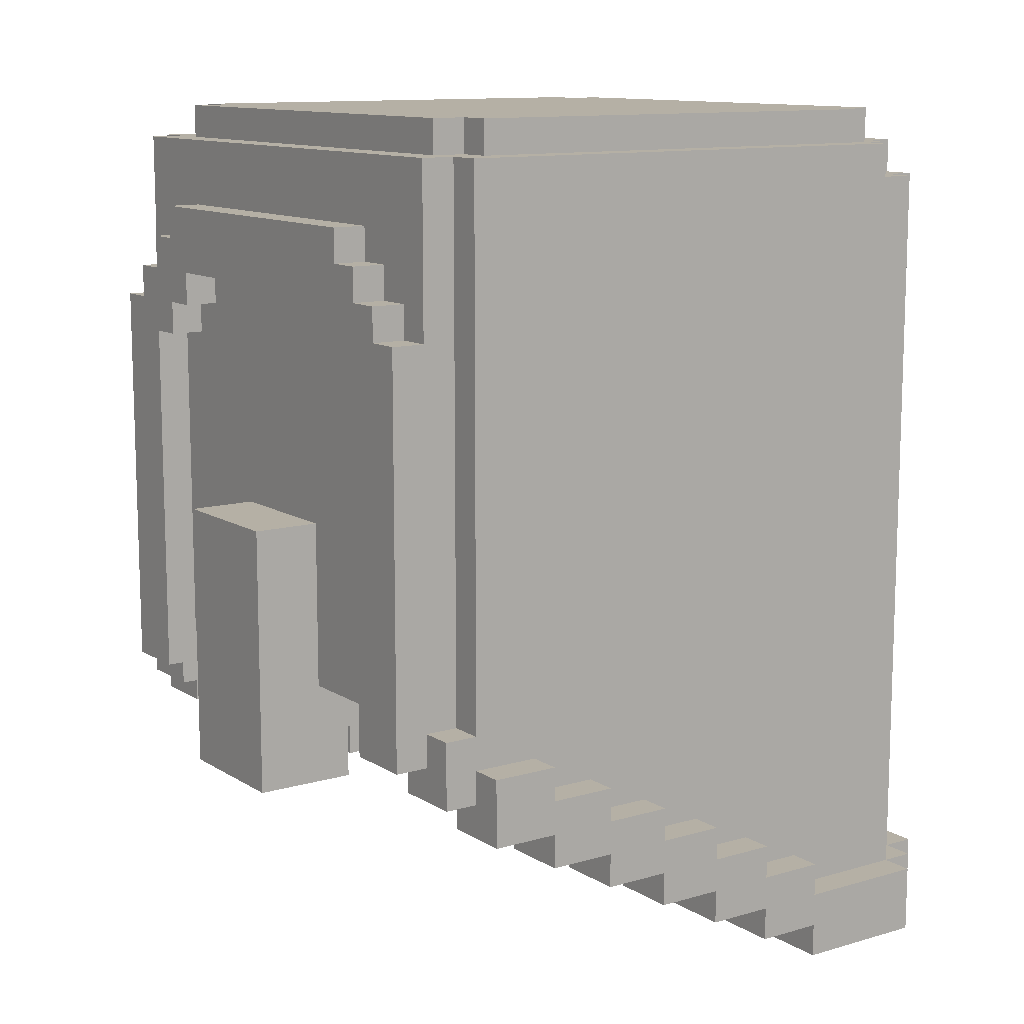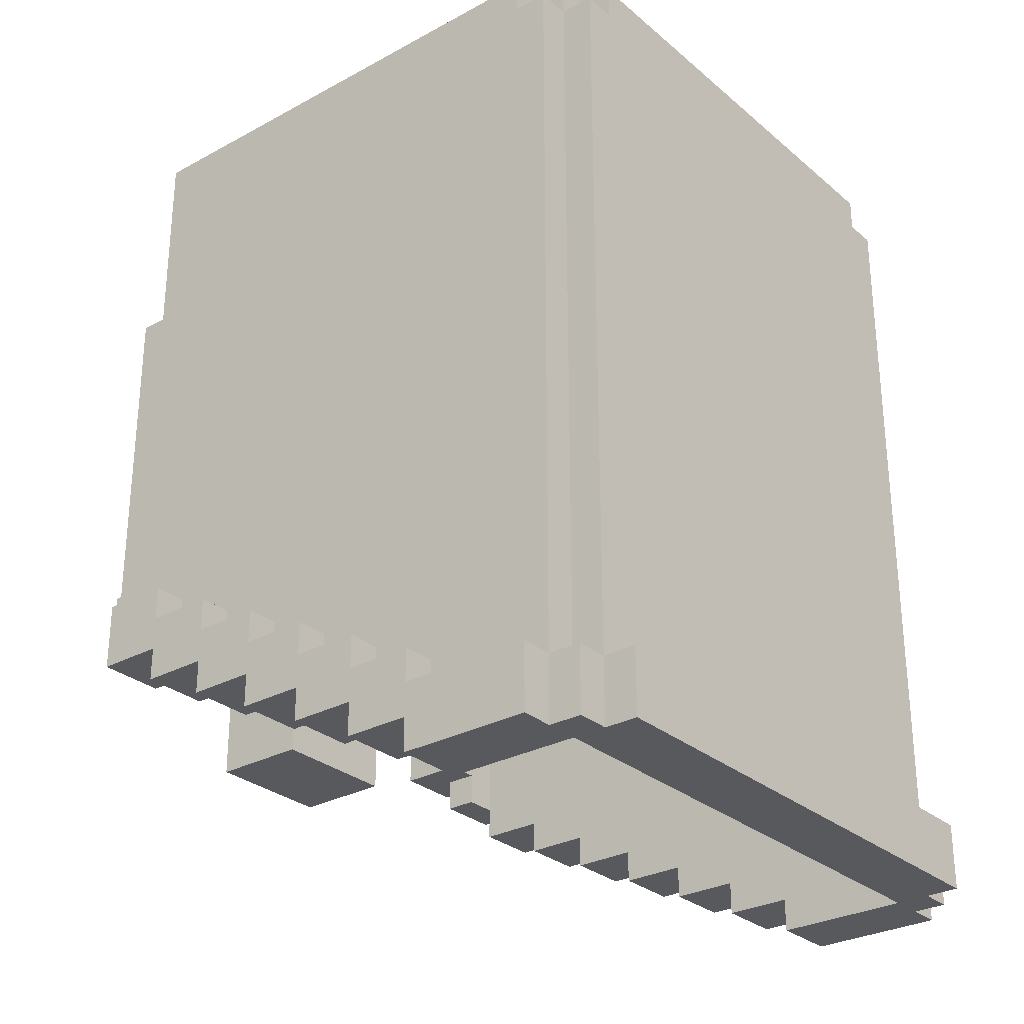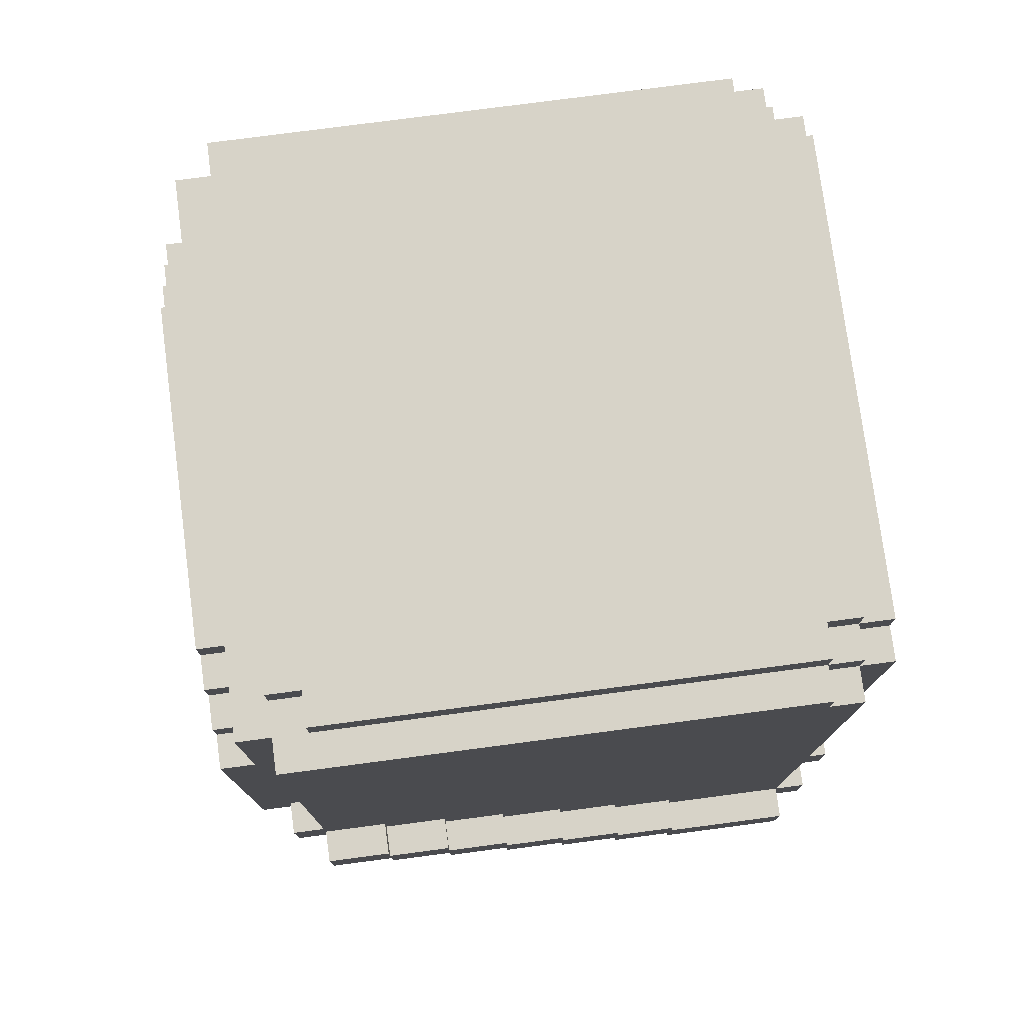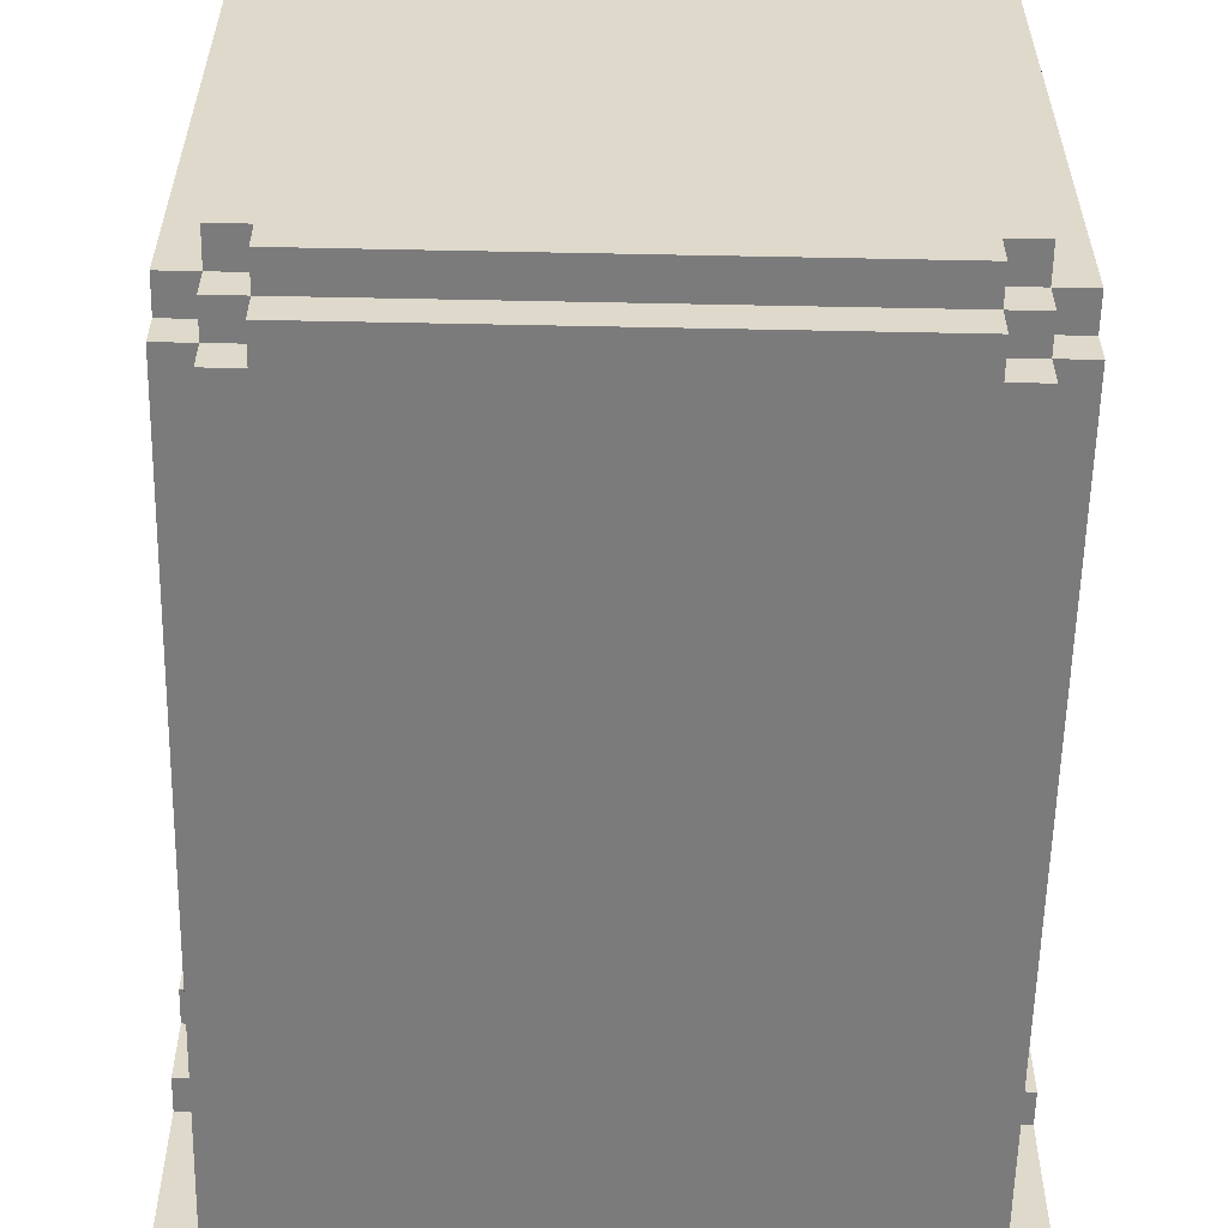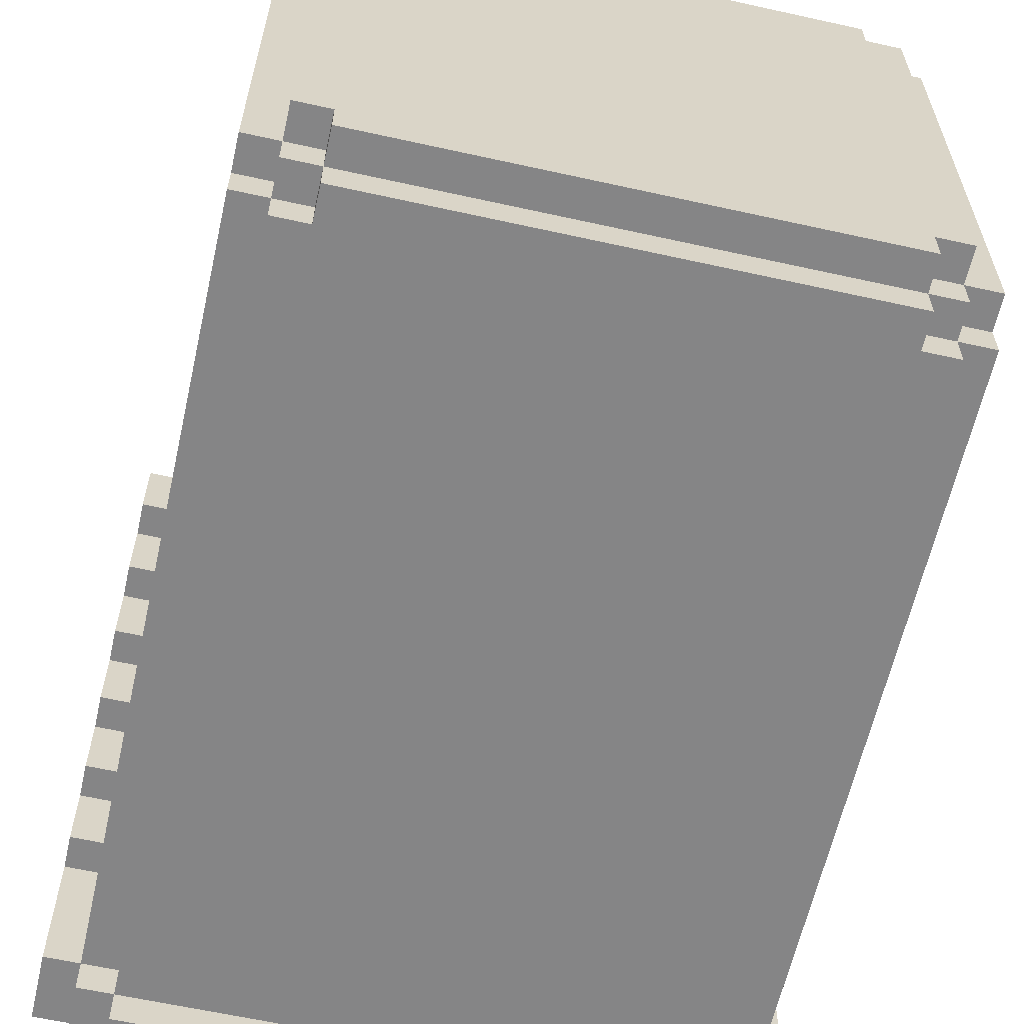
<metadata>
{"format":"obj","ext":"obj","renderer":"f3d","projection":"perspective","resolution":1024,"background":"white","views":[{"elev":11.7,"azim":55.1,"up":"+Y"},{"elev":-29.1,"azim":129.0,"up":"+Y"},{"elev":77.1,"azim":82.5,"up":"+Y"},{"elev":-58.5,"azim":178.8,"up":"+Z"},{"elev":-61.9,"azim":167.3,"up":"+Z"}]}
</metadata>
<code>
v -5 1 -2
v -5 1.5 -1
v -5 2 -2
v -5 2 -4
v -5 2.5 1
v -5 2.5 0
v -5 2.5 -1
v -5 2.5 -2
v -5 3 -1
v -5 3.5 3
v -5 3.5 1
v -5 3.5 0
v -5 4.5 2
v -4.5 1 -4
v -4.5 1 -4.5
v -4.5 2 -4
v -4.5 2.5 -1
v -4.5 4 2
v -4.5 5.5 4.5
v 2.5 12.5 5
v -4 1 -4.5
v -4 1 -5
v -4 2 -4.5
v -4 2 -5
v -4 13 -4
v -4 13 -4.5
v -4 13.5 4.5
v -4 13.5 4
v -4 13.5 3.5
v -4 13.5 -4
v -3.5 11 5
v -3.5 14 -3.5
v -3 11.5 5
v -2.5 12 4.5
v -2.5 12.5 5
v -1 4 4
v -1 5.5 4.5
v -1 5.5 4
v -1 8 4.5
v 3 5 5
v 3 5.5 4.5
v 4 3.5 2
v 5 3.5 3
v 3 10.5 4.5
v 3.5 9.5 4
v 4 1 -2
v -3.5 11.5 5
v -3 11.5 4.5
v -3 12 4.5
v -4.5 5.5 4
v -1 8 5.5
v 4 3.5 3
v -3.5 8.5 4
v 1 8.5 4
v 2 8.5 4
v 3 8.5 4
v 4 4.5 4
v 3.5 11 4.5
v 3 11.5 5
v 3.5 11.5 5
v 3 11.5 4.5
v 3 12 5
v -4 2 -1
v 4.5 13 -3.5
v -4 2 -4
v -4 2.5 0
v 3.5 13 -4.5
v 4 14 3.5
v -4 3 2
v 4 14 -3.5
v -4 13 -3.5
v -4 3.5 3
v -4.5 13 -4
v 3.5 13 -4
v -4 4 4
v -4 4 3
v -4.5 13.5 4
v 3.5 13.5 4
v -4.5 13.5 -3.5
v -3.5 13.5 -3.5
v -3.5 13.5 -4.5
v -3.5 14 4
v -4 14 3.5
v -3.5 5 4.5
v -3.5 11 4
v -3.5 11.5 4
v -3.5 13.5 4
v -3 5.5 4
v 4 3 1
v -5 3 1
v -2.5 10.5 4.5
v -2.5 11 4.5
v 1 5.5 4.5
v 1 5.5 4
v 1 7 4.5
v 1 8 5.5
v 1 8 4.5
v 2.5 12 5
v 2.5 12 4.5
v 3.5 11 5
v 3.5 11.5 4.5
v 3.5 13.5 -3.5
v 3.5 13.5 -4.5
v 3.5 14 -3.5
v 4 11 4.5
v 4 13 -3.5
v 4 13 -4.5
v 4 13.5 4.5
v 4 13.5 4
v 4.5 1 -4
v 4.5 1 -4.5
v 4.5 2.5 -2
v 4.5 3 0
v 4.5 3 -1
v 4.5 3.5 1
v 4.5 3.5 0
v 4.5 4 2
v 4.5 4 1
v 4.5 4.5 3
v 4.5 4.5 2
v 4.5 5.5 4
v -4 14 -3.5
v 4.5 13.5 4
v 4.5 13.5 -3.5
v 5 1.5 -2
v 5 2 0
v 5 2 -1
v 5 2 -2
v 5 2.5 1
v 5 3 2
v 5 3.5 0
v -1 4 5.5
v -4 11 5
v -3 5 5
v -3 12 5
v -2.5 10.5 5
v -2.5 11 5
v -2.5 12 5
v -2 11 5
v 2 11 5
v 2.5 10.5 5
v 3 10.5 5
v 4 5 5
v 4 11 5
v -4.5 4.5 4.5
v -4 5 4.5
v -4 5.5 4.5
v -4 11 4.5
v -3.5 11 4.5
v -3.5 11.5 4.5
v -2.5 12.5 4.5
v 5 3.5 2
v 1 4 5.5
v 1 4 4
v 4 4 4
v -2 11.5 4.5
v -1 7 4.5
v 5 4 4
v 5 4 3
v -3.5 4.5 4.5
v 3.5 4.5 4.5
v 4.5 4.5 4.5
v 3.5 4.5 4
v 4.5 4.5 4
v -4 5 5
v 2 11 4.5
v 2 11.5 4.5
v 2.5 10.5 4.5
v 2.5 11 4.5
v 2.5 12.5 4.5
v 3 12 4.5
v 3.5 5 4.5
v 4 5 4.5
v 4 5.5 4.5
v 4.5 5.5 4.5
v -5 4 4
v -5 5 4
v -4.5 4.5 4
v -4 5.5 4
v 3.5 14 4
v 5 5 4
v -3.5 13.5 3.5
v -3.5 14 3.5
v 3.5 13.5 3.5
v 3.5 14 3.5
v 4 13.5 3.5
v -5 4 3
v 4 4 3
v -5 3.5 2
v -4 3.5 2
v -4 2.5 1
v -4 3 1
v 5 3 1
v -4 2 0
v 4 2 0
v 5 2.5 0
v -4 1.5 -1
v 4 1.5 -1
v 4 2 -1
v 5 1.5 -1
v -4 1.5 -2
v 4 1.5 -2
v 5 1 -2
v -3.5 14 -4
v -3.5 13.5 -4
v 3.5 14 -4
v 4 8 -4
v -4 4.5 4
v -4 8 4
v -3.5 4.5 4
v -3.5 5 4
v 4 2 -4
v 4.5 2 -4
v 5 2 -4
v 4 2 -4.5
v -3.5 9 4
v -3.5 9.5 4
v -3 5 4
v 4 2 -5
v 4.5 2.5 -1
v 5 2.5 -2
v -3 8.5 4
v -5 5 3
v 4.5 5 3
v 3.5 13.5 -4
v 3.5 5 4
v 4 3 2
v -5 3 0
v -2 8.5 4
v -3 5.5 4.5
v -5 3 2
v 4 2.5 0
v -1 8.5 4
v -5 2 -1
v -5 2 0
v -5 1.5 -2
v -4 8 -4
v 4 2.5 1
v -4.5 3.5 0
v -3 10.5 5
v -3 10.5 4.5
v 2.5 11 5
v 3 5 4
v 3 5.5 4
v -4.5 4 1
v -4.5 4.5 3
v -4.5 4.5 2
v -2 11 4.5
v -2 11.5 5
v 2 11.5 5
v 4.5 2 -2
v -4.5 5 4
v 4.5 5 4
v -4.5 5 3.5
v 4.5 5 3.5
v 4 1 -4.5
v 3.5 8.5 4
v 3.5 9 4
v 3.5 11 4
v 3.5 11.5 4
v 4 5.5 4
v 4 8 4
v -5 4.5 3
v -4.5 5 3
v 5 4.5 3
v 5 5 3
v -5 4 2
v 5 4 2
v 5 4.5 2
v -5 4 1
v -4.5 3.5 1
v 5 3.5 1
v 5 4 1
v -4.5 3 0
v 5 3 0
v -4.5 3 -1
v 5 2.5 -1
v 5 3 -1
v -4.5 2 -2
v -4.5 2.5 -2
v -4.5 13 -3.5
v -4 13.5 -3.5
v 4 13.5 -3.5
v -3.5 13 -4
v 4 13 -4
v 4 13.5 -4
v 4.5 13 -4
v 5 1 -4
v -4.5 2 -4.5
v -3.5 13 -4.5
v 4.5 2 -4.5
v 4 1 -5
v -4 1 -2
v -5 1 -4
v -4 1 -4
v 4 1 -4
o icologer
f 208 75 76
f 230 134 218
f 154 94 93
f 109 108 105
f 64 124 123
f 125 203 288
f 247 246 264
f 51 39 157
f 294 1 236
f 148 27 28
f 243 40 41
f 261 262 207
f 82 180 185
f 124 283 186
f 266 224 255
f 177 252 254
f 162 161 57
f 84 134 165
f 143 40 172
f 160 145 208
f 110 288 203
f 23 26 290
f 94 154 36
f 222 53 216
f 166 167 156
f 237 65 212
f 242 141 142
f 19 145 146
f 175 174 173
f 177 176 178
f 181 253 164
f 148 149 150
f 237 207 262
f 88 38 37
f 244 41 93
f 289 15 14
f 279 16 4
f 139 137 92
f 169 242 140
f 167 250 249
f 128 214 213
f 24 22 21
f 26 23 65
f 30 25 71
f 201 197 2
f 122 282 29
f 150 149 31
f 125 200 198
f 81 290 284
f 183 182 87
f 63 194 235
f 204 205 80
f 49 48 33
f 127 126 195
f 151 34 138
f 142 141 168
f 167 166 140
f 66 191 5
f 169 168 141
f 196 129 238
f 192 69 231
f 193 130 227
f 226 163 161
f 205 225 103
f 102 283 286
f 190 72 10
f 152 43 52
f 76 75 176
f 159 158 155
f 282 80 205
f 154 153 132
f 223 264 246
f 224 266 265
f 13 247 18
f 120 269 268
f 270 245 271
f 118 273 272
f 12 239 274
f 91 136 240
f 116 131 275
f 65 23 289
f 210 211 84
f 213 291 215
f 122 32 80
f 91 92 137
f 248 156 249
f 215 219 24
f 104 70 283
f 277 221 112
f 193 89 238
f 275 278 114
f 99 170 20
f 283 124 64
f 61 171 62
f 272 131 116
f 58 101 60
f 67 103 225
f 268 273 118
f 184 185 180
f 4 16 14
f 225 206 104
f 265 269 120
f 292 219 215
f 66 6 235
f 73 25 65
f 215 107 285
f 19 147 179
f 175 121 261
f 30 205 284
f 285 286 283
f 96 97 39
f 283 70 68
f 196 232 195
f 111 291 213
f 204 206 225
f 225 286 285
f 63 234 2
f 285 287 213
f 213 214 288
f 144 105 58
f 127 199 198
f 60 101 61
f 289 23 21
f 62 171 99
f 20 170 151
f 64 287 285
f 285 107 67
f 201 236 1
f 215 291 111
f 17 280 8
f 125 202 46
f 274 276 9
f 24 219 292
f 271 239 12
f 18 245 270
f 246 247 13
f 9 276 17
f 114 278 277
f 31 149 148
f 8 280 279
f 33 48 150
f 138 34 49
f 112 221 128
f 71 25 73
f 284 290 26
f 79 282 71
f 96 51 132
f 28 77 50
f 180 82 87
f 123 109 261
f 183 83 29
f 68 185 184
f 76 187 10
f 159 188 52
f 190 189 231
f 152 42 227
f 192 90 5
f 209 237 262
f 230 88 37
f 94 244 93
f 16 289 14
f 3 279 4
f 248 139 92
f 166 169 140
f 156 167 249
f 251 128 213
f 23 24 21
f 25 26 65
f 282 30 71
f 236 201 2
f 83 122 29
f 47 150 31
f 202 125 198
f 205 81 284
f 82 183 87
f 234 63 235
f 32 204 80
f 135 49 33
f 199 127 195
f 35 151 138
f 44 142 168
f 250 167 140
f 6 66 5
f 242 169 141
f 232 196 238
f 90 192 231
f 89 193 227
f 172 226 161
f 81 205 103
f 225 102 286
f 189 190 10
f 42 152 52
f 187 76 176
f 188 159 155
f 30 282 205
f 36 154 132
f 263 223 246
f 119 224 265
f 267 13 18
f 117 120 268
f 11 270 271
f 115 118 272
f 228 12 274
f 241 91 240
f 113 116 275
f 16 65 289
f 160 210 84
f 212 213 215
f 282 122 80
f 136 91 137
f 139 248 249
f 23 215 24
f 102 104 283
f 220 277 112
f 129 193 238
f 113 275 114
f 98 99 20
f 106 283 64
f 59 61 62
f 115 272 116
f 100 58 60
f 74 67 225
f 117 268 118
f 78 184 180
f 294 4 14
f 102 225 104
f 119 265 120
f 256 292 215
f 194 66 235
f 16 73 65
f 212 215 285
f 50 19 179
f 174 175 261
f 25 30 284
f 106 285 283
f 51 96 39
f 186 283 68
f 126 196 195
f 110 111 213
f 205 204 225
f 74 225 285
f 197 63 2
f 212 285 213
f 110 213 288
f 100 144 58
f 200 127 198
f 59 60 61
f 15 289 21
f 98 62 99
f 35 20 151
f 106 64 285
f 74 285 67
f 293 201 1
f 256 215 111
f 7 17 8
f 203 125 46
f 228 274 9
f 22 24 292
f 11 271 12
f 267 18 270
f 263 246 13
f 7 9 17
f 220 114 277
f 133 31 148
f 3 8 279
f 47 33 150
f 135 138 49
f 251 112 128
f 281 71 73
f 25 284 26
f 281 79 71
f 153 96 132
f 179 28 50
f 78 180 87
f 121 123 261
f 182 183 29
f 186 68 184
f 72 76 10
f 43 159 52
f 69 190 231
f 130 152 227
f 191 192 5
f 66 237 192
f 192 237 190
f 190 237 76
f 76 237 179
f 237 209 179
f 201 65 237
f 295 65 201
f 201 237 63
f 63 237 66
f 240 134 230
f 93 95 96
f 95 97 96
f 261 109 105
f 143 173 174
f 174 105 144
f 224 123 121
f 114 287 64
f 112 213 287
f 112 251 213
f 114 220 112
f 116 113 114
f 116 64 118
f 118 64 120
f 224 119 120
f 253 255 121
f 162 164 253
f 253 121 175
f 64 123 224
f 269 265 159
f 273 268 152
f 131 272 193
f 277 278 275
f 221 277 127
f 214 128 125
f 125 128 127
f 126 127 277
f 129 196 275
f 130 193 272
f 43 152 268
f 158 159 265
f 266 181 265
f 264 254 50
f 245 18 247
f 239 271 245
f 276 274 239
f 280 17 276
f 16 279 280
f 280 276 73
f 276 239 281
f 77 79 281
f 50 254 252
f 145 19 252
f 264 77 281
f 36 132 37
f 37 132 51
f 263 187 176
f 189 10 187
f 90 231 189
f 6 5 90
f 234 235 6
f 2 234 3
f 3 4 236
f 3 234 7
f 9 7 6
f 228 90 11
f 11 189 267
f 267 187 263
f 177 223 263
f 179 147 148
f 133 148 147
f 146 165 147
f 41 40 142
f 232 207 199
f 199 207 202
f 202 212 296
f 207 212 202
f 261 207 188
f 188 155 57
f 188 207 42
f 42 207 89
f 89 207 232
f 122 83 183
f 206 204 32
f 70 104 185
f 183 185 104
f 29 282 79
f 182 29 28
f 108 78 87
f 186 184 78
f 109 123 186
f 108 109 78
f 28 27 87
f 77 28 29
f 181 266 255
f 264 223 254
f 163 57 161
f 218 134 84
f 172 40 243
f 178 208 145
f 110 203 46
f 256 111 110
f 292 256 21
f 14 15 21
f 1 294 14
f 295 293 14
f 21 256 296
f 23 290 67
f 67 107 215
f 67 290 81
f 226 261 57
f 262 261 244
f 209 262 38
f 88 179 209
f 208 179 211
f 211 179 88
f 38 262 94
f 262 244 94
f 244 261 226
f 217 85 229
f 222 216 217
f 233 229 85
f 54 233 86
f 259 55 54
f 45 56 55
f 258 257 56
f 45 258 56
f 78 260 86
f 248 39 166
f 166 97 168
f 41 44 168
f 95 93 41
f 97 95 41
f 166 39 97
f 39 91 230
f 230 37 157
f 91 241 230
f 91 39 248
f 296 212 65
f 142 40 143
f 250 140 242
f 35 249 250
f 137 139 249
f 240 136 137
f 165 134 240
f 31 133 240
f 33 47 31
f 138 135 33
f 35 138 249
f 98 20 250
f 59 62 98
f 100 60 59
f 144 100 142
f 142 100 59
f 250 242 59
f 33 137 249
f 31 240 137
f 146 145 160
f 161 162 173
f 178 176 75
f 155 158 164
f 101 58 105
f 171 61 101
f 170 99 171
f 151 170 108
f 49 34 151
f 150 48 49
f 191 66 192
f 69 192 190
f 72 190 76
f 208 76 179
f 293 295 201
f 197 201 63
f 194 63 66
f 241 240 230
f 153 93 96
f 174 261 105
f 143 174 144
f 255 224 121
f 116 114 64
f 114 112 287
f 115 116 118
f 117 118 120
f 162 253 175
f 120 64 224
f 268 269 159
f 272 273 152
f 275 131 193
f 196 277 275
f 128 221 127
f 288 214 125
f 200 125 127
f 196 126 277
f 193 129 275
f 152 130 272
f 159 43 268
f 181 158 265
f 77 264 50
f 281 245 247
f 281 239 245
f 16 280 73
f 73 276 281
f 19 50 252
f 178 145 252
f 247 264 281
f 38 36 37
f 157 37 51
f 177 263 176
f 267 189 187
f 11 90 189
f 228 6 90
f 7 234 6
f 236 2 3
f 8 3 7
f 228 9 6
f 12 228 11
f 270 11 267
f 13 267 263
f 28 179 148
f 165 133 147
f 44 41 142
f 195 232 199
f 198 199 202
f 46 202 296
f 57 261 188
f 52 188 42
f 227 42 89
f 238 89 232
f 32 122 183
f 104 206 32
f 68 70 185
f 32 183 104
f 77 29 79
f 87 182 28
f 27 108 87
f 109 186 78
f 253 181 255
f 211 218 84
f 226 172 243
f 296 110 46
f 296 256 110
f 22 292 21
f 295 14 21
f 293 1 14
f 295 21 296
f 215 23 67
f 103 67 81
f 163 226 57
f 88 209 38
f 210 208 211
f 218 211 88
f 36 38 94
f 243 244 226
f 222 217 229
f 86 233 85
f 260 54 86
f 260 259 54
f 259 45 55
f 87 78 86
f 156 248 166
f 169 166 168
f 168 97 41
f 157 39 230
f 92 91 248
f 295 296 65
f 144 142 143
f 20 35 250
f 133 165 240
f 242 142 59
f 98 250 59
f 138 33 249
f 33 31 137
f 84 146 160
f 172 161 173
f 208 178 75
f 57 155 164
f 108 101 105
f 108 171 101
f 108 170 171
f 27 151 108
f 27 49 151
f 27 150 49
f 88 230 218
f 153 154 93
f 4 294 236
f 244 243 41
f 183 82 185
f 123 124 186
f 223 177 254
f 164 162 57
f 146 84 165
f 173 143 172
f 210 160 208
f 207 237 212
f 147 19 146
f 162 175 173
f 252 177 178
f 158 181 164
f 27 148 150

</code>
